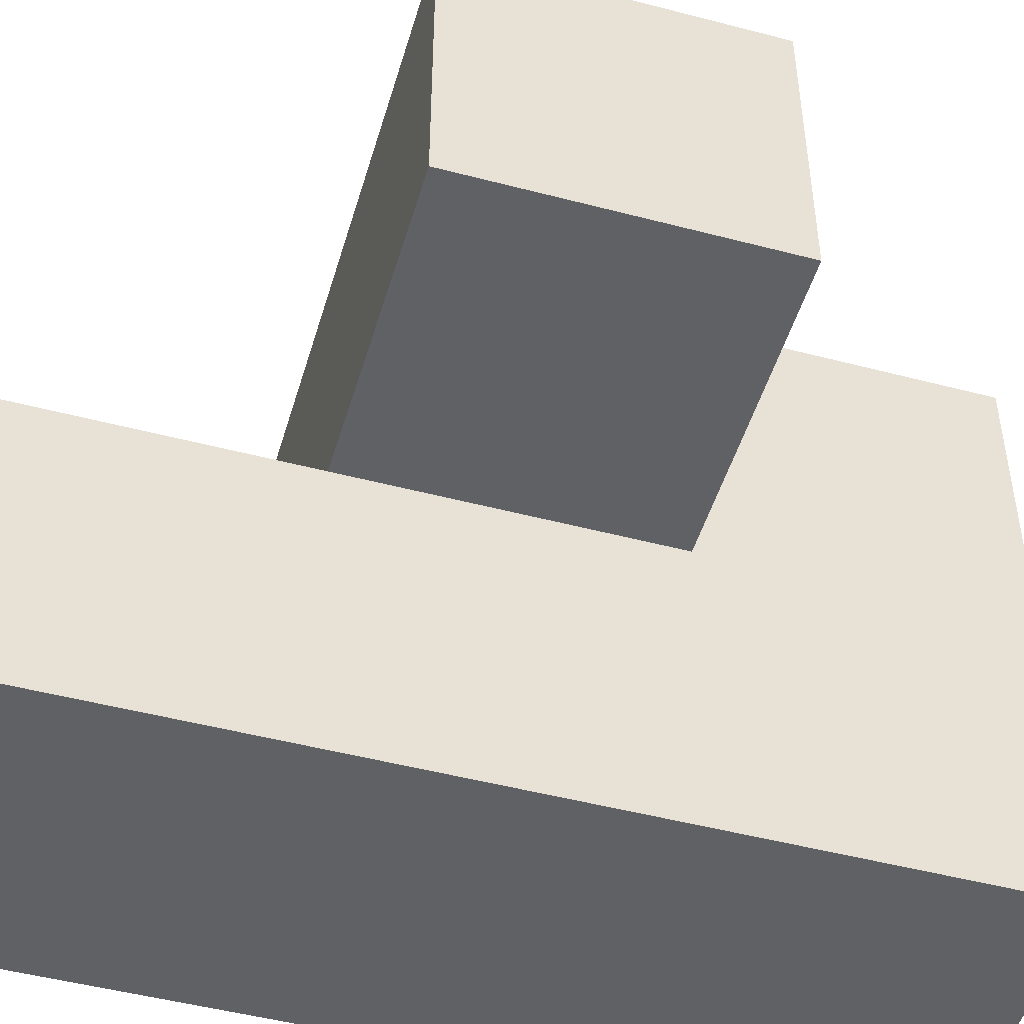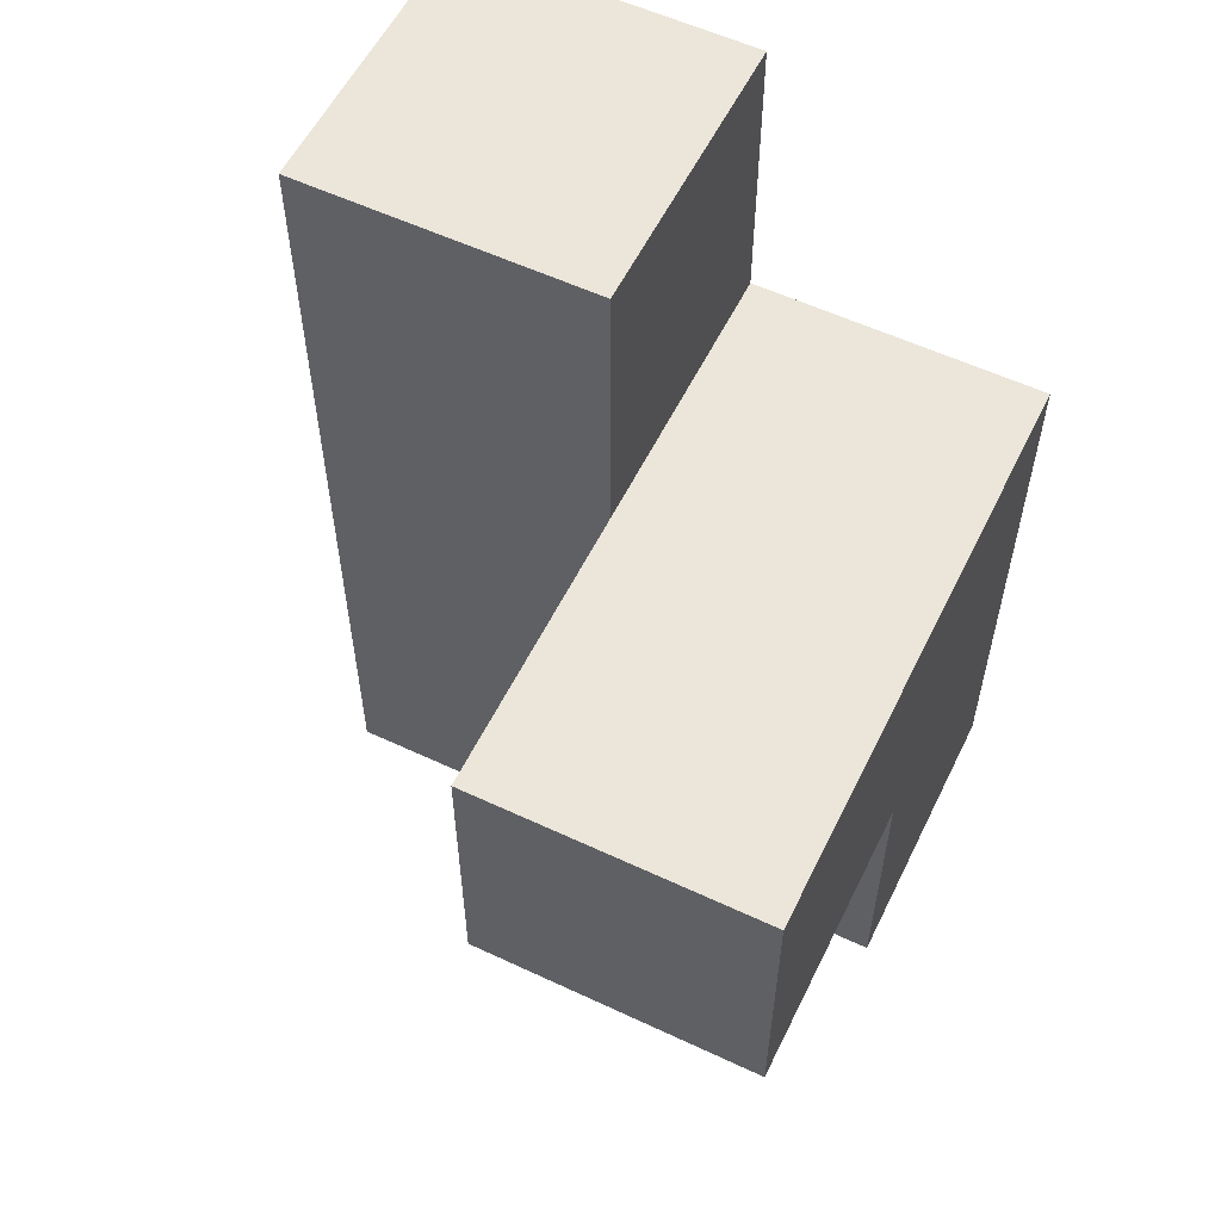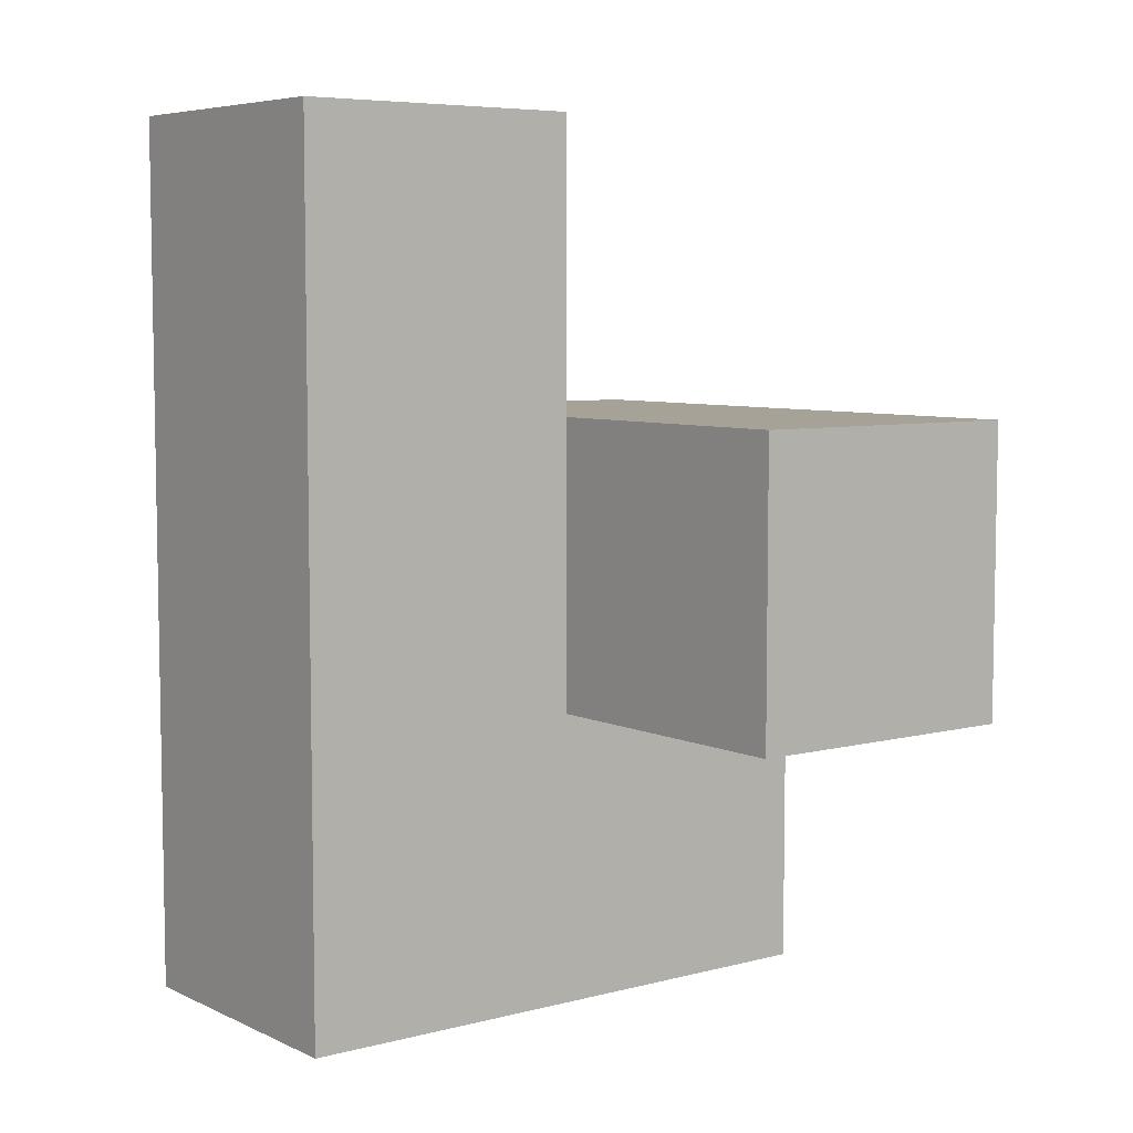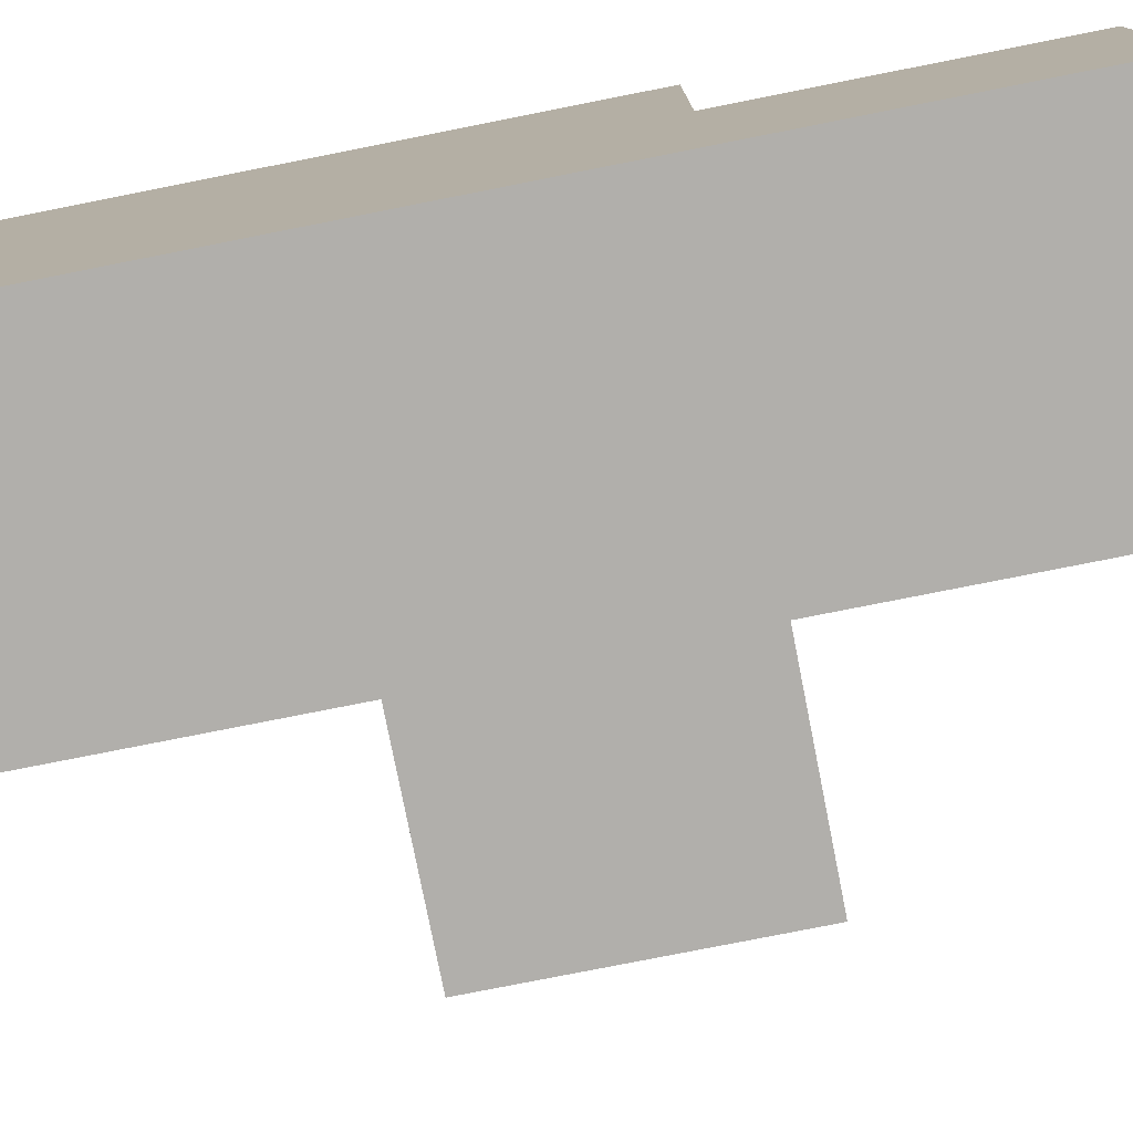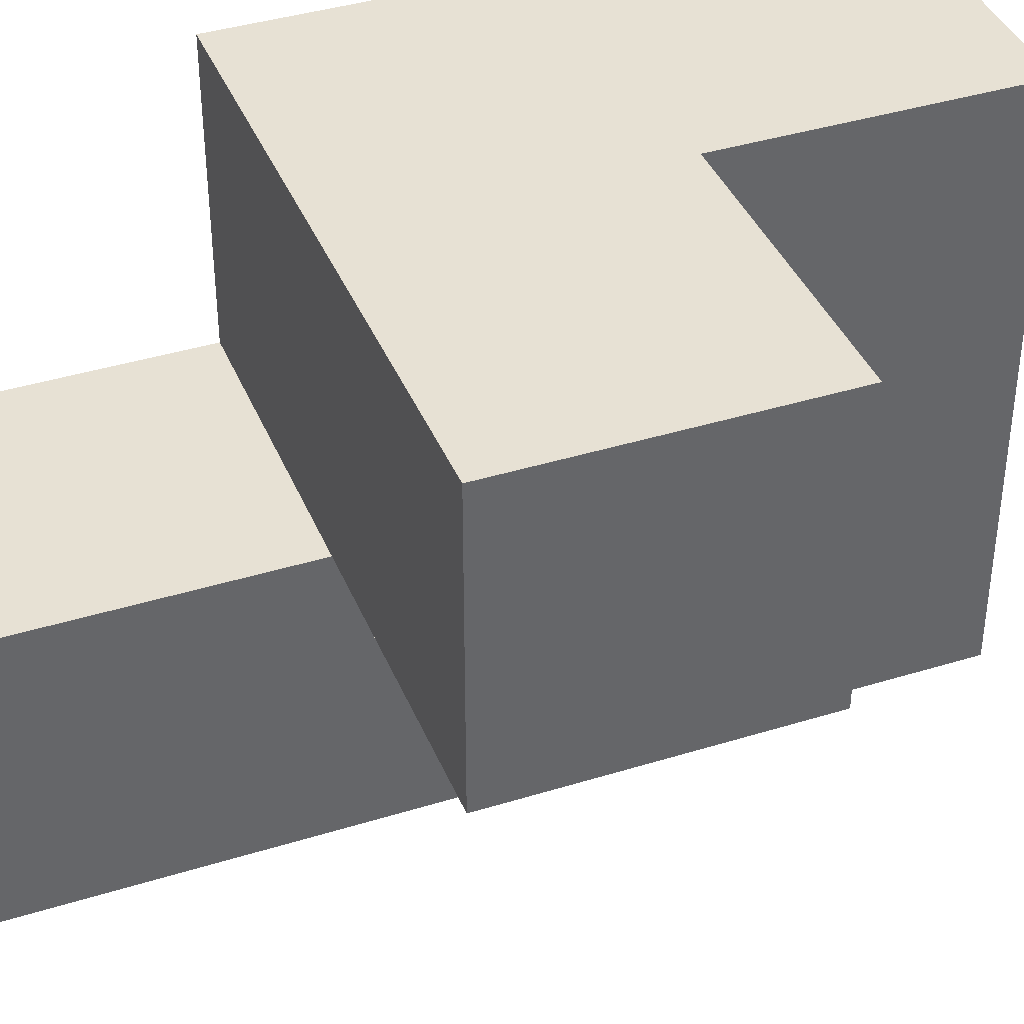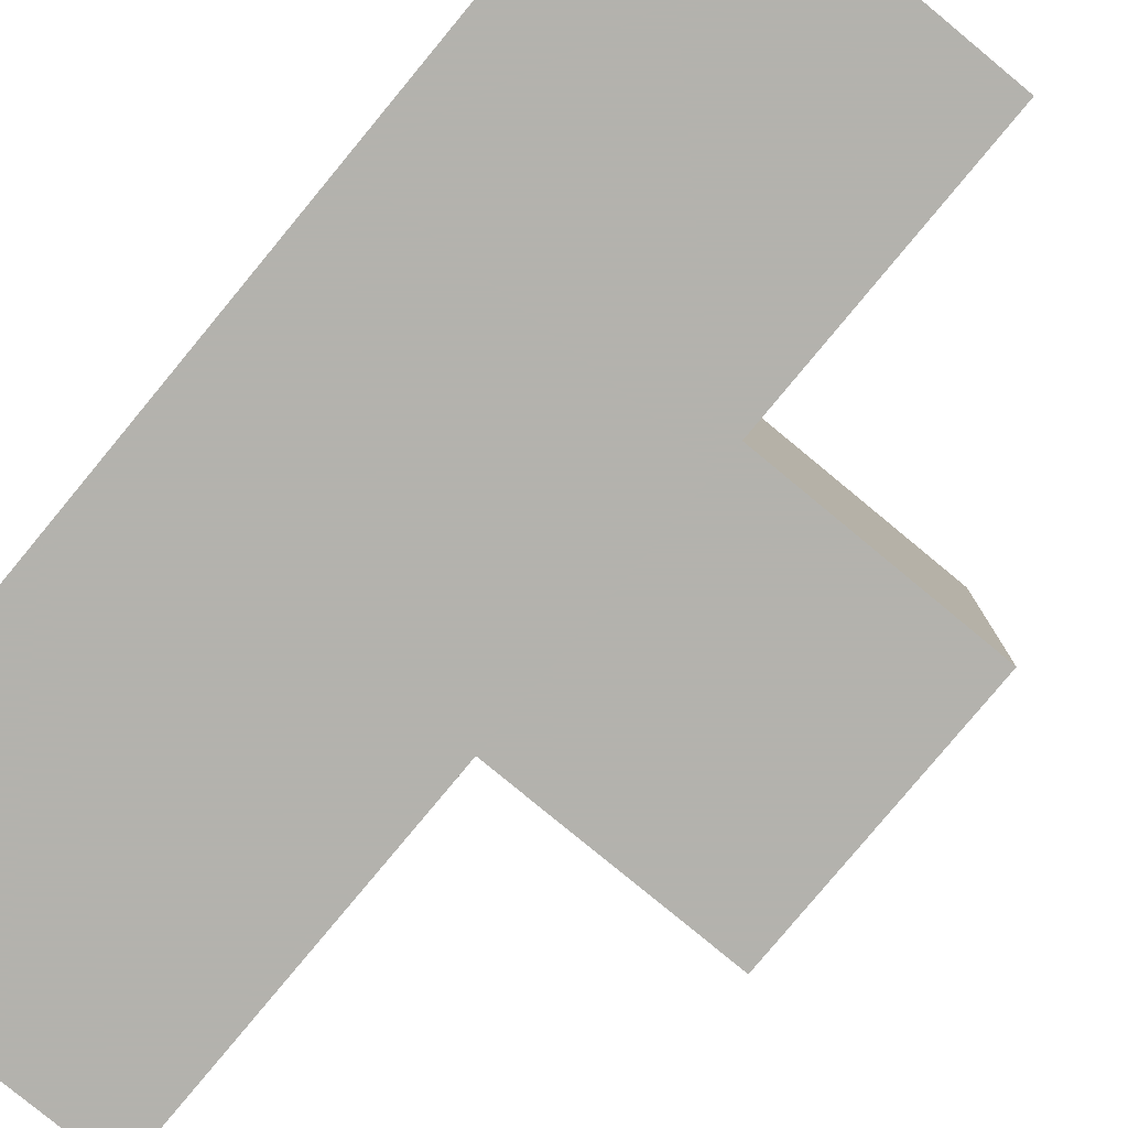
<metadata>
{"format":"obj","ext":"obj","renderer":"f3d","projection":"perspective","resolution":1024,"background":"white","views":[{"elev":-48.9,"azim":73.7,"up":"+Y"},{"elev":57.1,"azim":116.0,"up":"+Z"},{"elev":6.4,"azim":52.7,"up":"+Z"},{"elev":-78.3,"azim":-78.8,"up":"+Y"},{"elev":39.6,"azim":68.9,"up":"+Y"},{"elev":-79.4,"azim":-39.6,"up":"+Y"}]}
</metadata>
<code>
v 0.007308 3 0.01385
v 0.007308 3 2.984
v 0.9973 2.01 1.994
v 0.9973 3 2.984
v 0.9973 3.99 1.994
v 0.9973 3 0.01385
v 1.987 3.99 1.994
v 0.007308 2.01 1.004
v 0.007308 3.99 1.004
v 0.007308 3 1.994
v 0.9973 3.99 1.004
v 0.9973 2.01 1.004
v 0.9973 3 1.994
v 0.007308 2.01 0.01385
v 1.987 3 1.994
v 1.987 3.99 1.004
v 0.007308 2.01 2.984
v 0.007308 3.99 0.01385
v 0.007308 3 1.004
v 0.9973 2.01 0.01385
v 0.9973 3 1.004
v 0.9973 2.01 2.984
v 0.9973 3.99 0.01385
v 1.987 3 1.004
v 0.007308 3.99 1.994
v 0.007308 2.01 1.994
f 10 13 25
f 5 25 13
f 11 9 5
f 25 5 9
f 9 19 25
f 10 25 19
f 6 1 23
f 18 23 1
f 23 18 11
f 9 11 18
f 18 1 9
f 19 9 1
f 6 23 21
f 11 21 23
f 8 12 26
f 3 26 12
f 19 8 10
f 26 10 8
f 12 21 3
f 13 3 21
f 24 21 16
f 11 16 21
f 13 15 5
f 7 5 15
f 21 24 13
f 15 13 24
f 16 11 7
f 5 7 11
f 24 16 15
f 7 15 16
f 17 22 2
f 4 2 22
f 26 3 17
f 22 17 3
f 13 10 4
f 2 4 10
f 10 26 2
f 17 2 26
f 3 13 22
f 4 22 13
f 20 14 6
f 1 6 14
f 14 20 8
f 12 8 20
f 1 14 19
f 8 19 14
f 20 6 12
f 21 12 6

</code>
